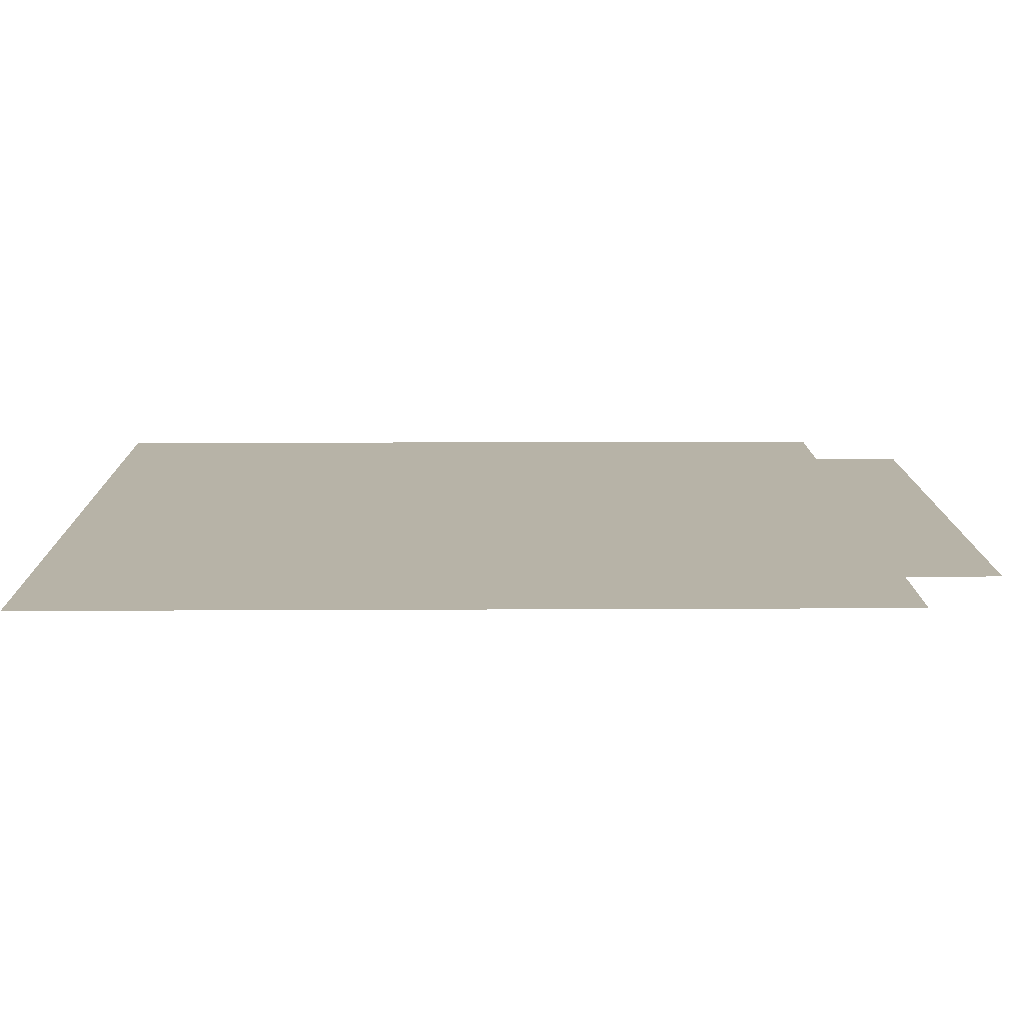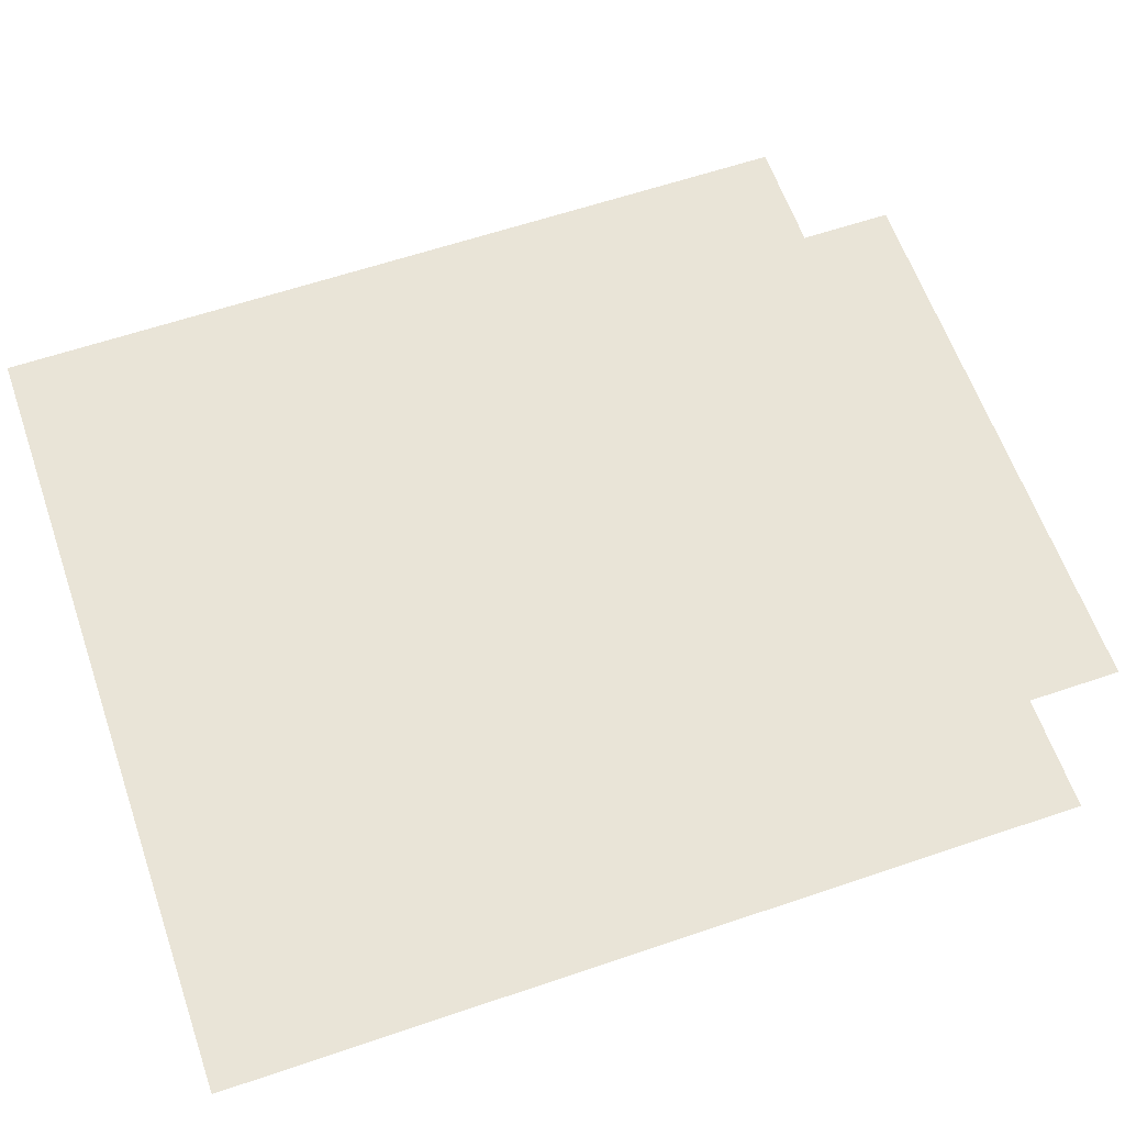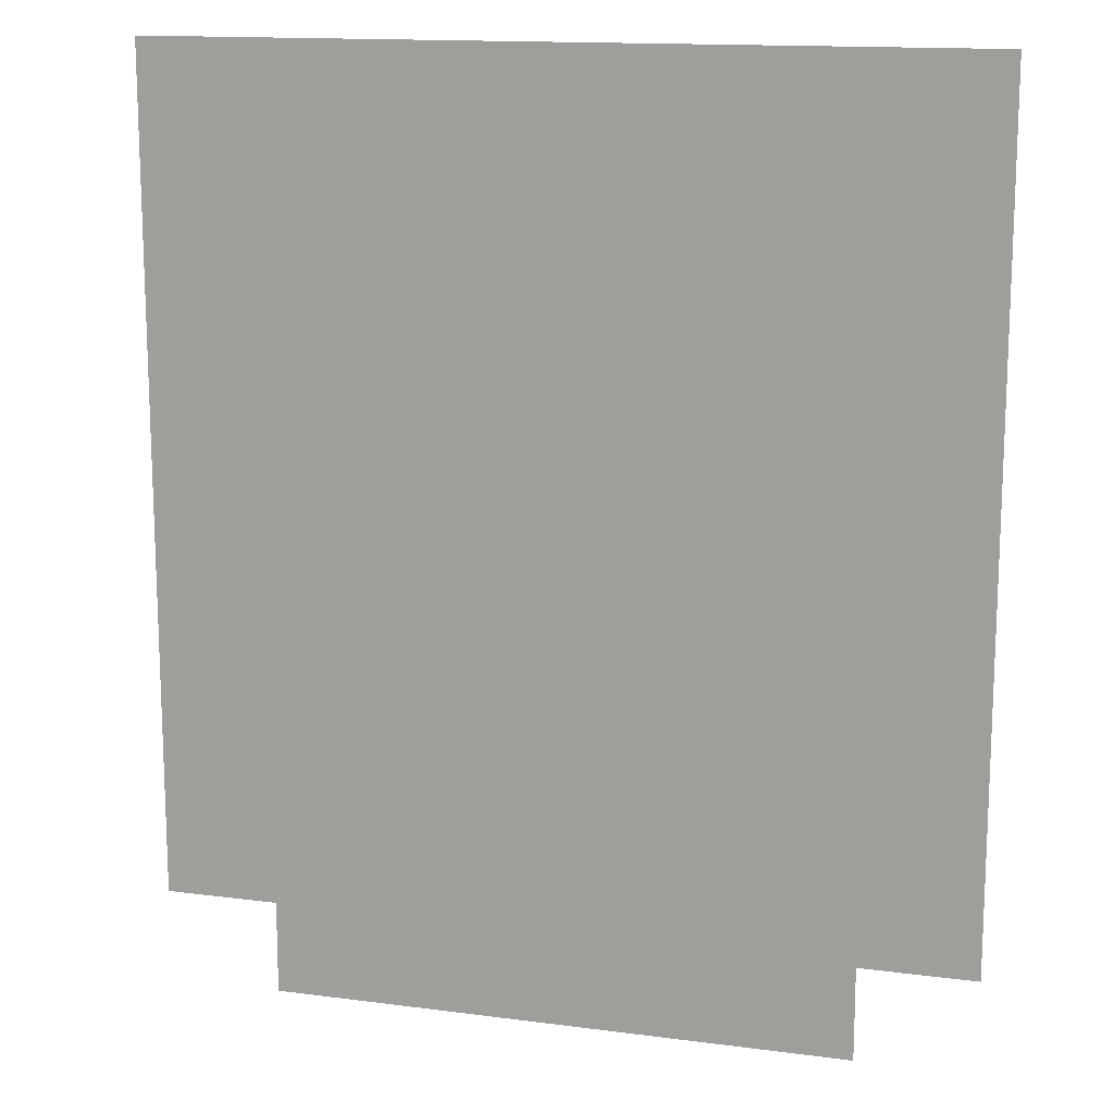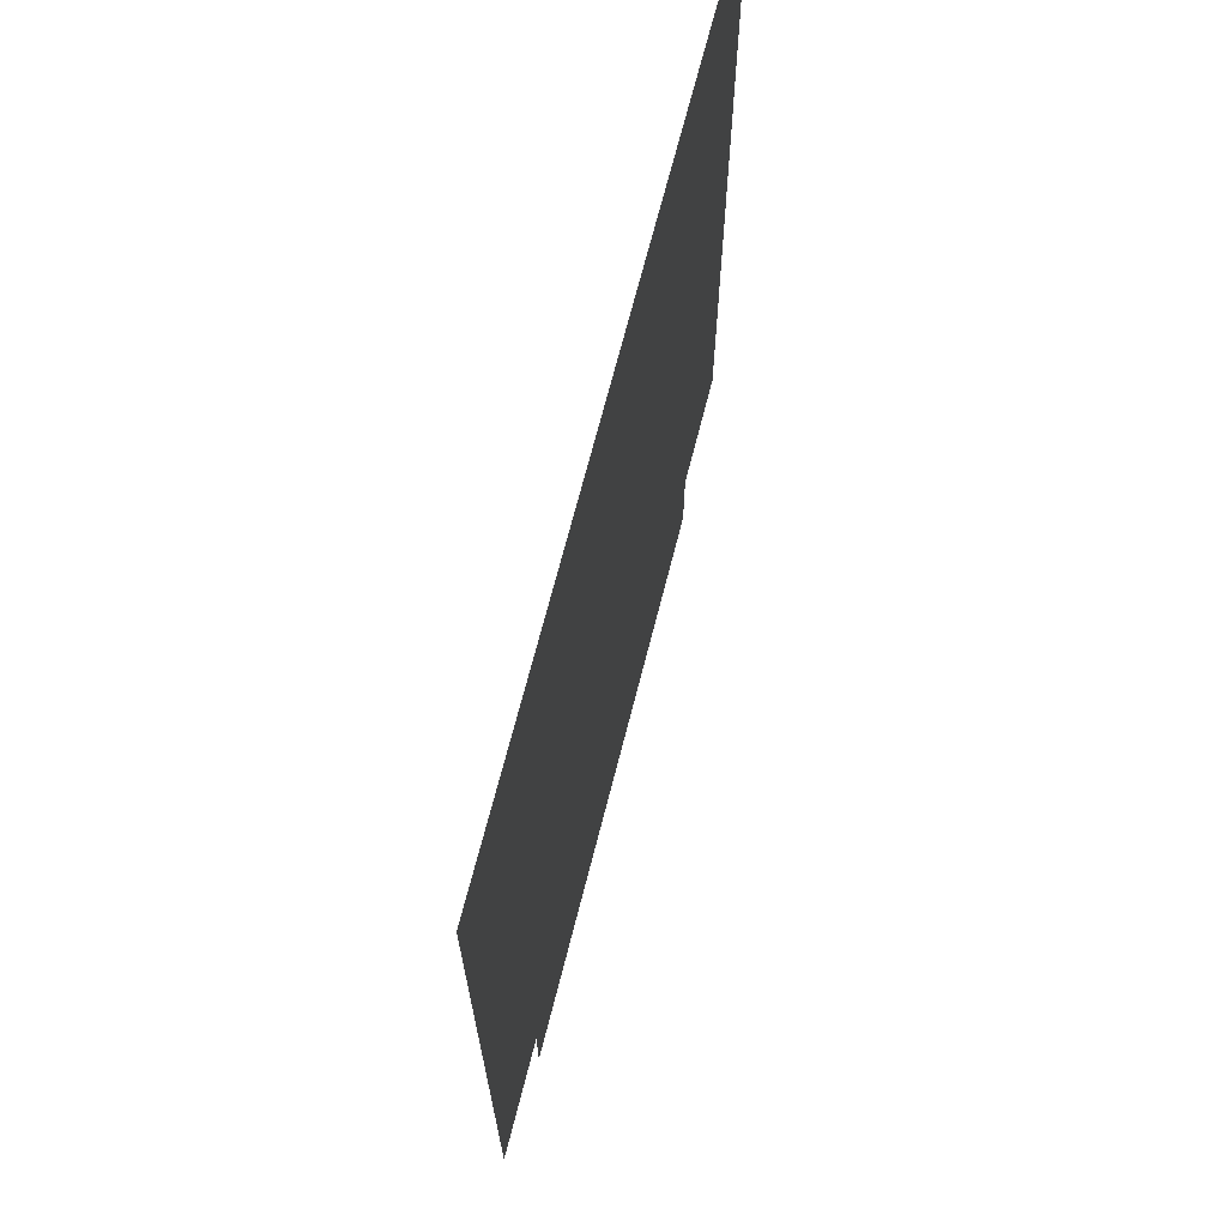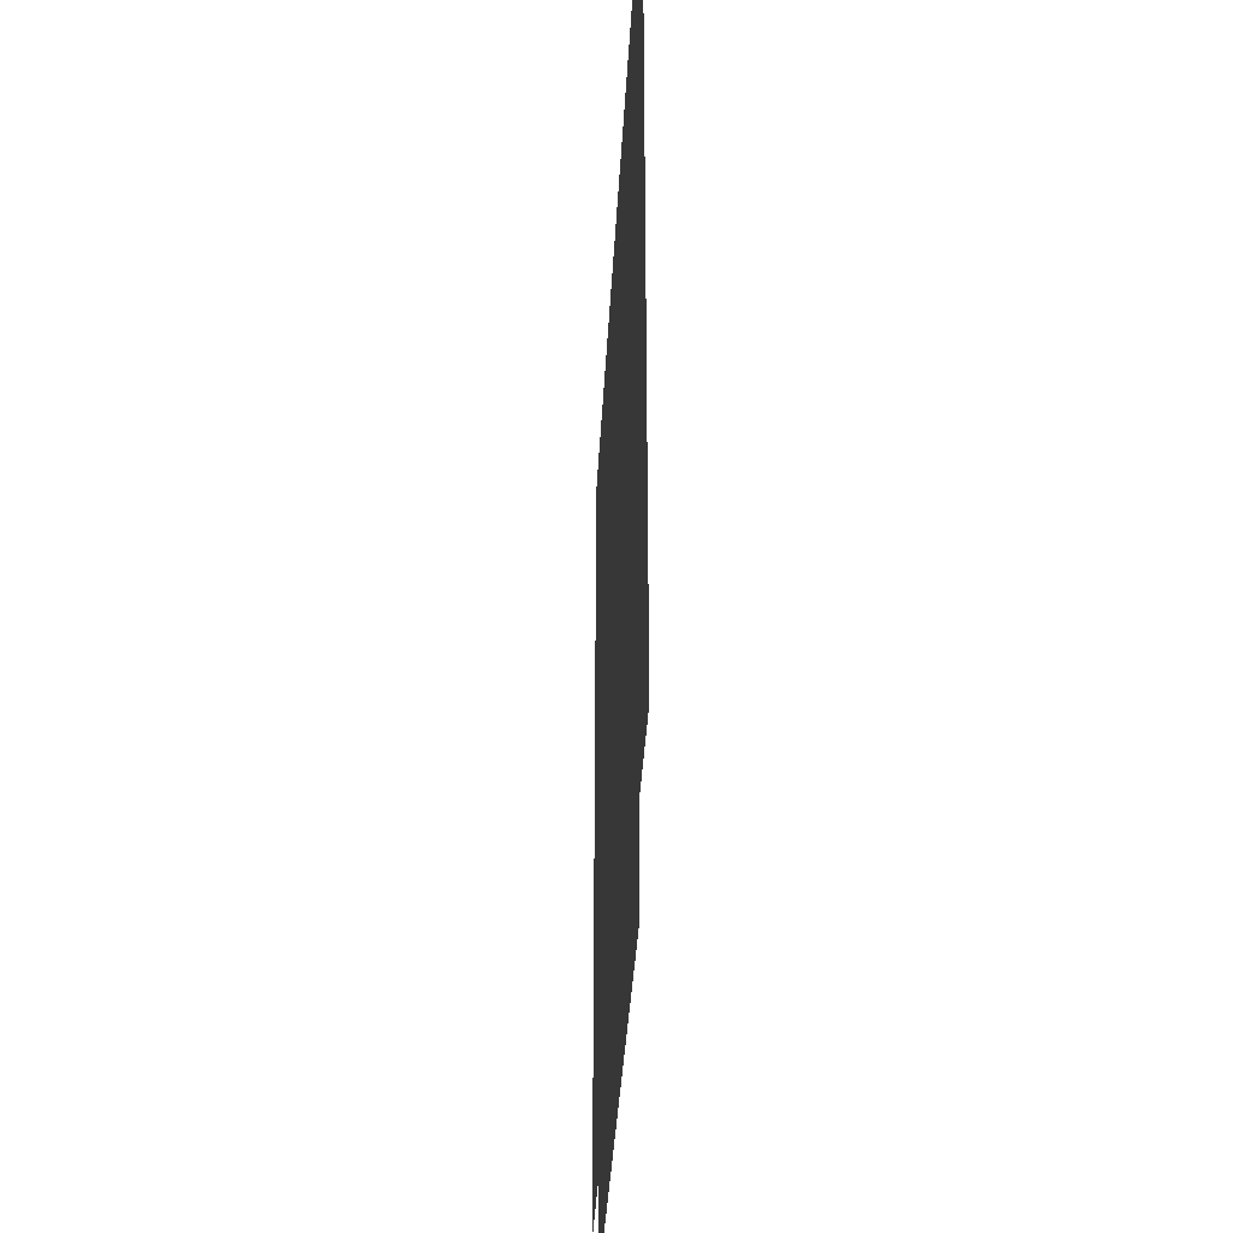
<metadata>
{"format":"obj","ext":"obj","renderer":"f3d","projection":"perspective","resolution":1024,"background":"white","views":[{"elev":12.6,"azim":89.3,"up":"+Y"},{"elev":61.1,"azim":70.9,"up":"+Y"},{"elev":14.3,"azim":-163.9,"up":"+Z"},{"elev":69.4,"azim":104.3,"up":"+Z"},{"elev":-36.9,"azim":-93.0,"up":"+Z"}]}
</metadata>
<code>
v -0.09051 -8.34e-25 0.01748
v 0.09051 -8.34e-25 0.01748
v 0.09051 -8.34e-25 0.2056
v -0.09051 -8.34e-25 0.2056
v -0.06471 -8.34e-25 -0.00345
v 0.06471 -8.34e-25 -0.00345
v 0.06471 -8.34e-25 0.02788
v -0.06471 -8.34e-25 0.02788
g fishingTrophyGreyBowl group1
f 1 2 3 4
g fishingTrophyBase group1
f 5 6 7 8

</code>
